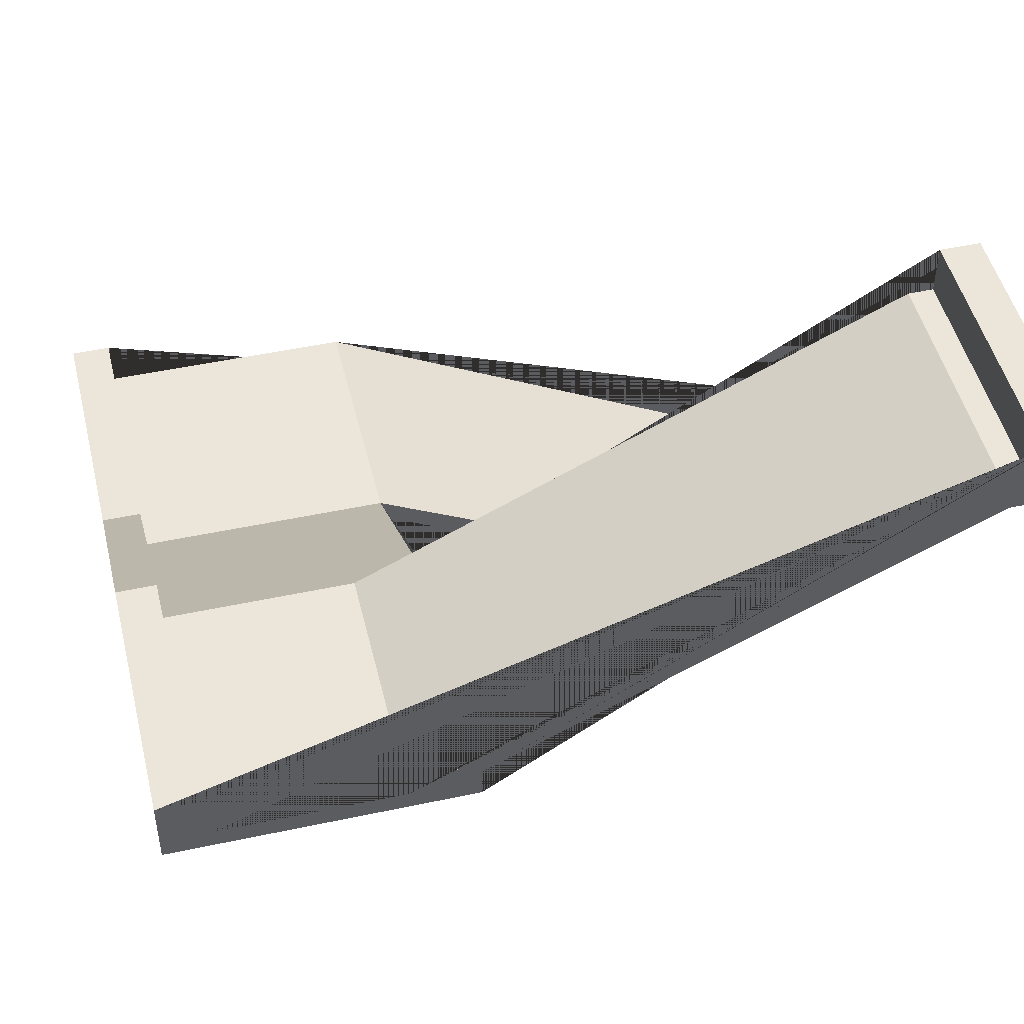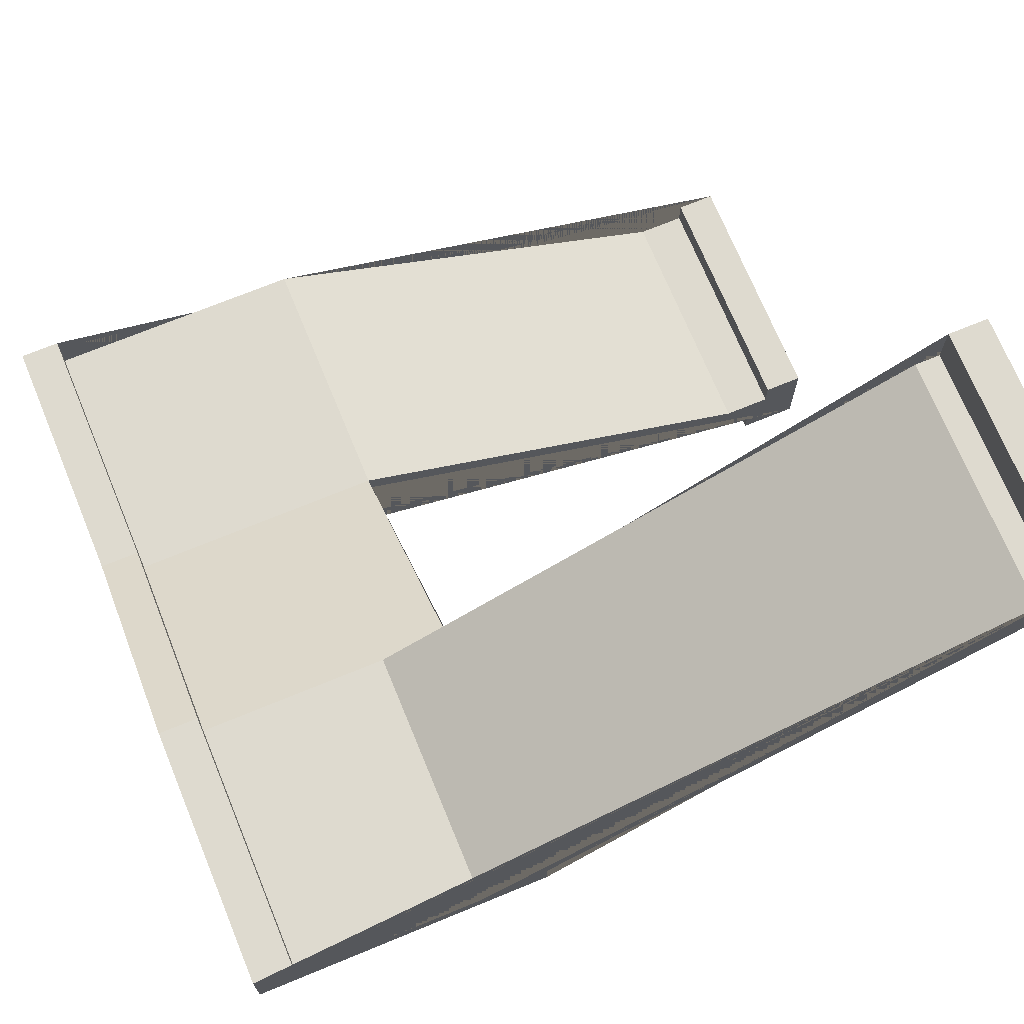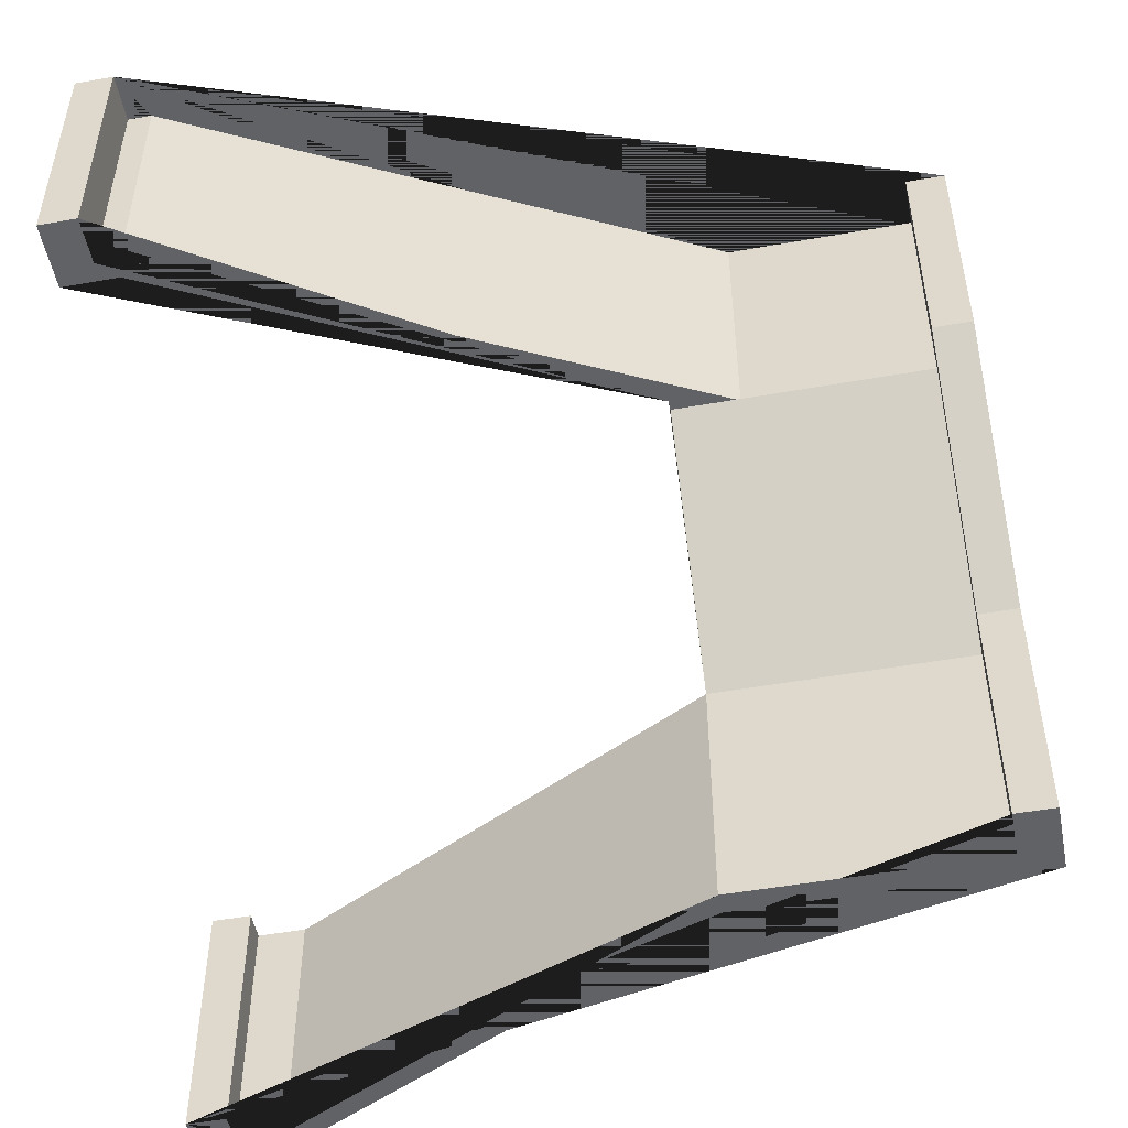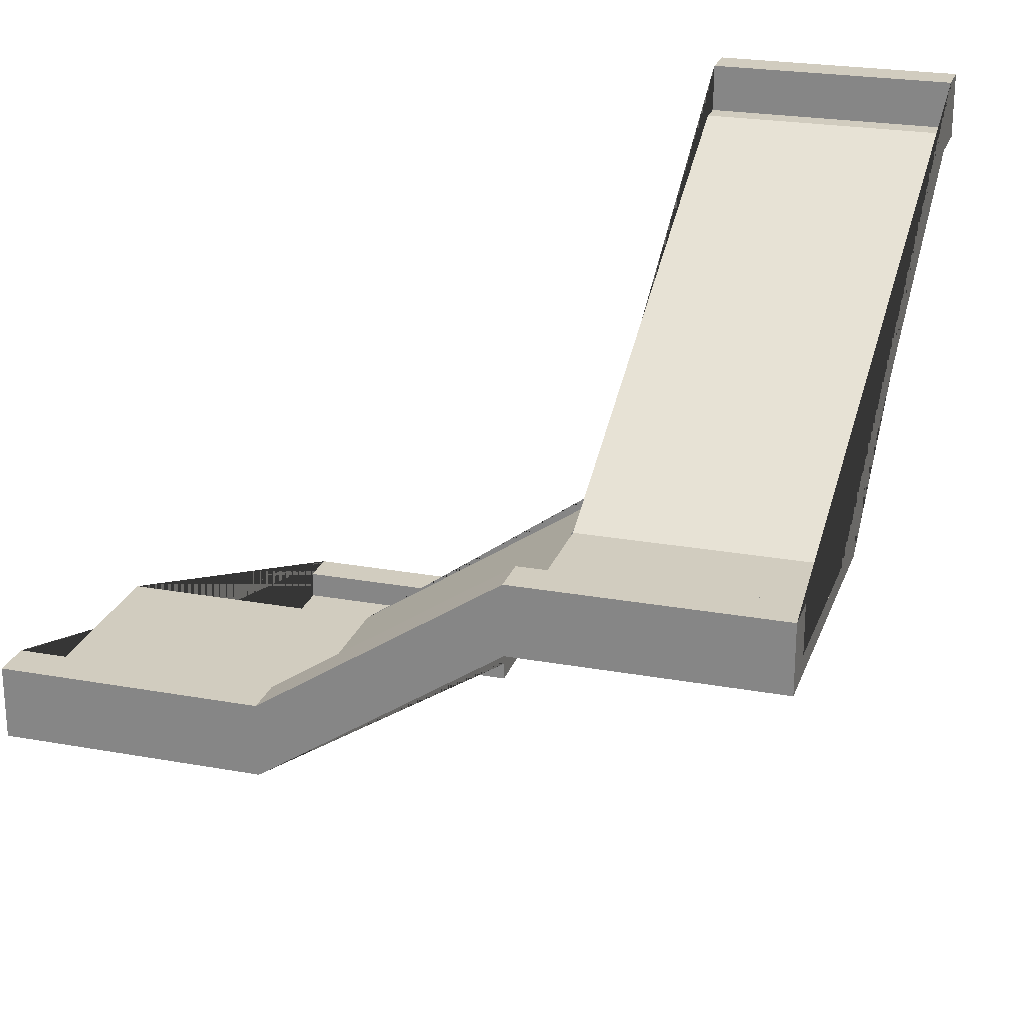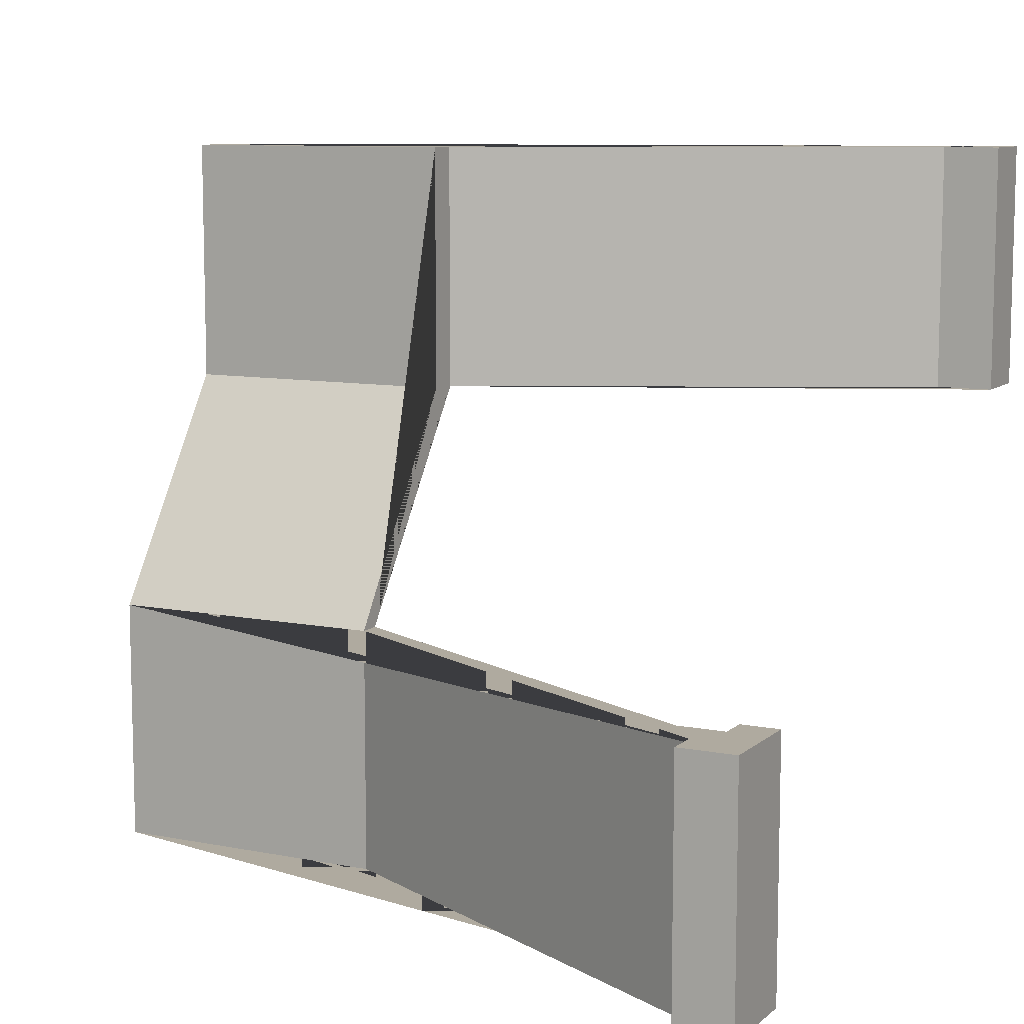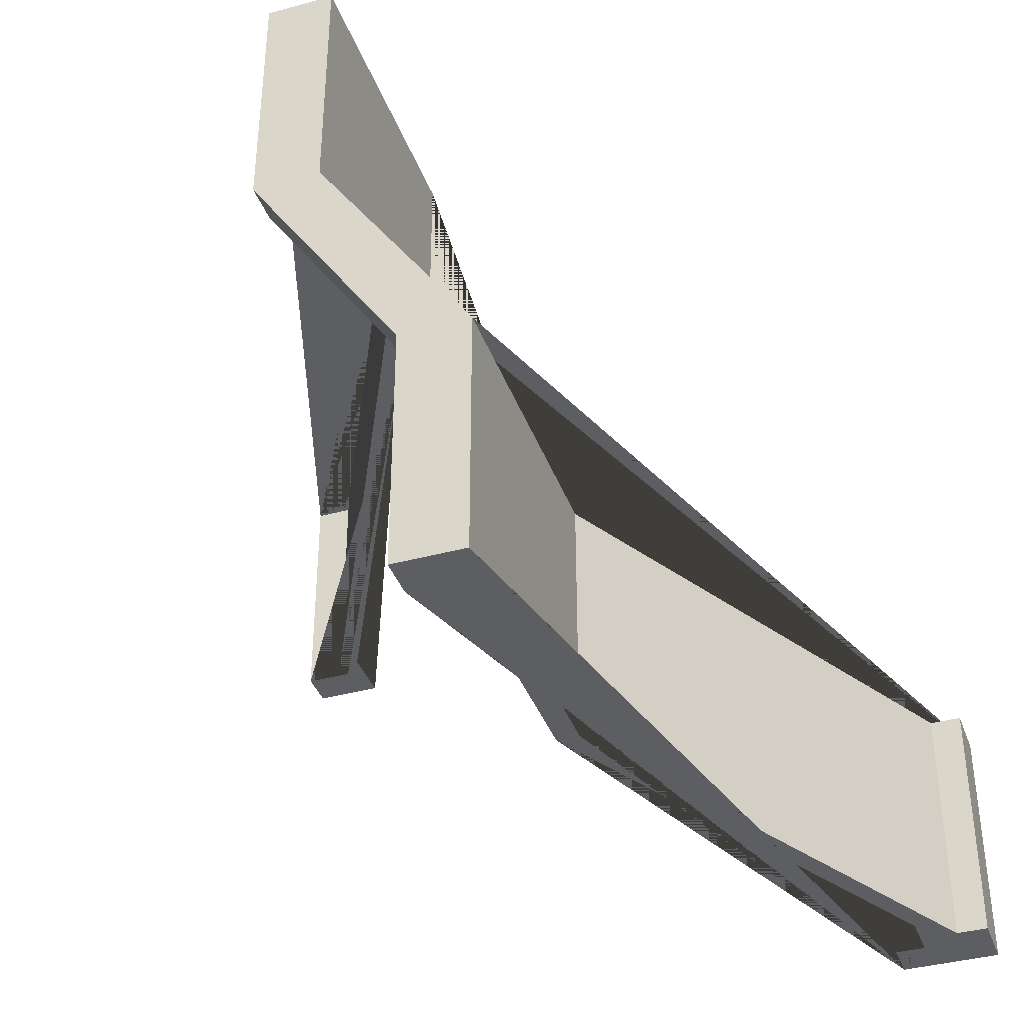
<metadata>
{"format":"obj","ext":"obj","renderer":"f3d","projection":"perspective","resolution":1024,"background":"white","views":[{"elev":48.2,"azim":166.5,"up":"+Z"},{"elev":71.0,"azim":157.6,"up":"+Z"},{"elev":-50.5,"azim":11.0,"up":"+Y"},{"elev":23.8,"azim":106.9,"up":"+Z"},{"elev":9.5,"azim":-152.9,"up":"+Y"},{"elev":-38.4,"azim":109.0,"up":"+Y"}]}
</metadata>
<code>
g Mesh1 Banthang1 Model
v 9.074e+04 5.159e-19 -2.347e+04
v 9.074e+04 5.159e-19 -2.297e+04
v 9.074e+04 1300 -2.297e+04
v 9.074e+04 1300 -2.347e+04
f 1 2 3 4
v 9.104e+04 5.159e-19 -2.347e+04
v 9.104e+04 5.159e-19 -2.331e+04
v 9.344e+04 5.159e-19 -2.203e+04
v 9.494e+04 5.159e-19 -2.203e+04
v 9.494e+04 5.159e-19 -2.166e+04
v 9.474e+04 5.159e-19 -2.166e+04
v 9.474e+04 5.159e-19 -2.191e+04
v 9.344e+04 5.159e-19 -2.191e+04
v 9.118e+04 5.159e-19 -2.312e+04
v 9.094e+04 5.159e-19 -2.312e+04
v 9.094e+04 5.159e-19 -2.297e+04
f 2 1 5 6 7 8 9 10 11 12 13 14 15
v 9.104e+04 1300 -2.347e+04
f 5 1 4 16
v 9.094e+04 1300 -2.297e+04
v 9.094e+04 1300 -2.312e+04
v 9.118e+04 1300 -2.312e+04
v 9.344e+04 1300 -2.191e+04
v 9.474e+04 1300 -2.191e+04
v 9.494e+04 1300 -2.191e+04
v 9.494e+04 1300 -2.203e+04
v 9.344e+04 1300 -2.203e+04
v 9.104e+04 1300 -2.331e+04
f 4 3 17 18 19 20 21 22 23 24 25 16
f 2 15 17 3
f 15 14 18 17
f 14 13 19 18
f 13 12 20 19
f 12 11 21 20
v 9.474e+04 1300 -2.166e+04
f 11 10 26 21
v 9.494e+04 1300 -2.166e+04
f 10 9 27 26
f 8 23 22 27 9
f 8 7 24 23
f 7 6 25 24
f 6 5 16 25
v 9.494e+04 2500 -2.123e+04
v 9.344e+04 2500 -2.123e+04
f 28 23 24 29
v 9.494e+04 2494 -2.123e+04
v 9.494e+04 2494 -2.112e+04
v 9.494e+04 2494 -2.088e+04
f 30 31 32 27 22 23 28
v 9.494e+04 3800 -2.123e+04
v 9.494e+04 3800 -2.088e+04
f 32 31 30 28 33 34
v 9.474e+04 2494 -2.112e+04
v 9.474e+04 2494 -2.088e+04
f 32 31 35 36
f 26 36 35 21
f 27 32 36 26
v 9.474e+04 3800 -2.088e+04
f 37 36 32 34
v 9.474e+04 3800 -2.113e+04
v 9.474e+04 2494 -2.113e+04
f 38 39 35 36 37
v 9.378e+04 3800 -2.113e+04
v 9.378e+04 2494 -2.113e+04
f 40 41 39 38
v 9.106e+04 3800 -1.977e+04
v 9.106e+04 2494 -1.977e+04
v 9.376e+04 2494 -2.112e+04
f 42 43 44 41 40
v 9.094e+04 3800 -1.977e+04
v 9.094e+04 2494 -1.977e+04
f 45 46 43 42
v 9.094e+04 3800 -1.952e+04
v 9.094e+04 2494 -1.952e+04
f 47 48 46 45
v 9.074e+04 3800 -1.952e+04
v 9.074e+04 2494 -1.952e+04
f 49 50 48 47
v 9.074e+04 3800 -1.987e+04
v 9.074e+04 2494 -1.987e+04
f 51 52 50 49
v 9.104e+04 3800 -1.987e+04
v 9.104e+04 2494 -1.987e+04
f 53 54 52 51
v 9.344e+04 3800 -2.107e+04
v 9.344e+04 2494 -2.107e+04
f 55 56 54 53
v 9.344e+04 2494 -2.112e+04
v 9.344e+04 3800 -2.123e+04
v 9.344e+04 1248 -2.195e+04
f 20 57 56 55 58 29 24 59
f 57 20 21 35 44
f 56 57 44 43 46 48 50 52 54
f 47 45 42 40 38 37 34 33 58 55 53 51 49
f 28 29 58 33
f 27 22 21 26

</code>
